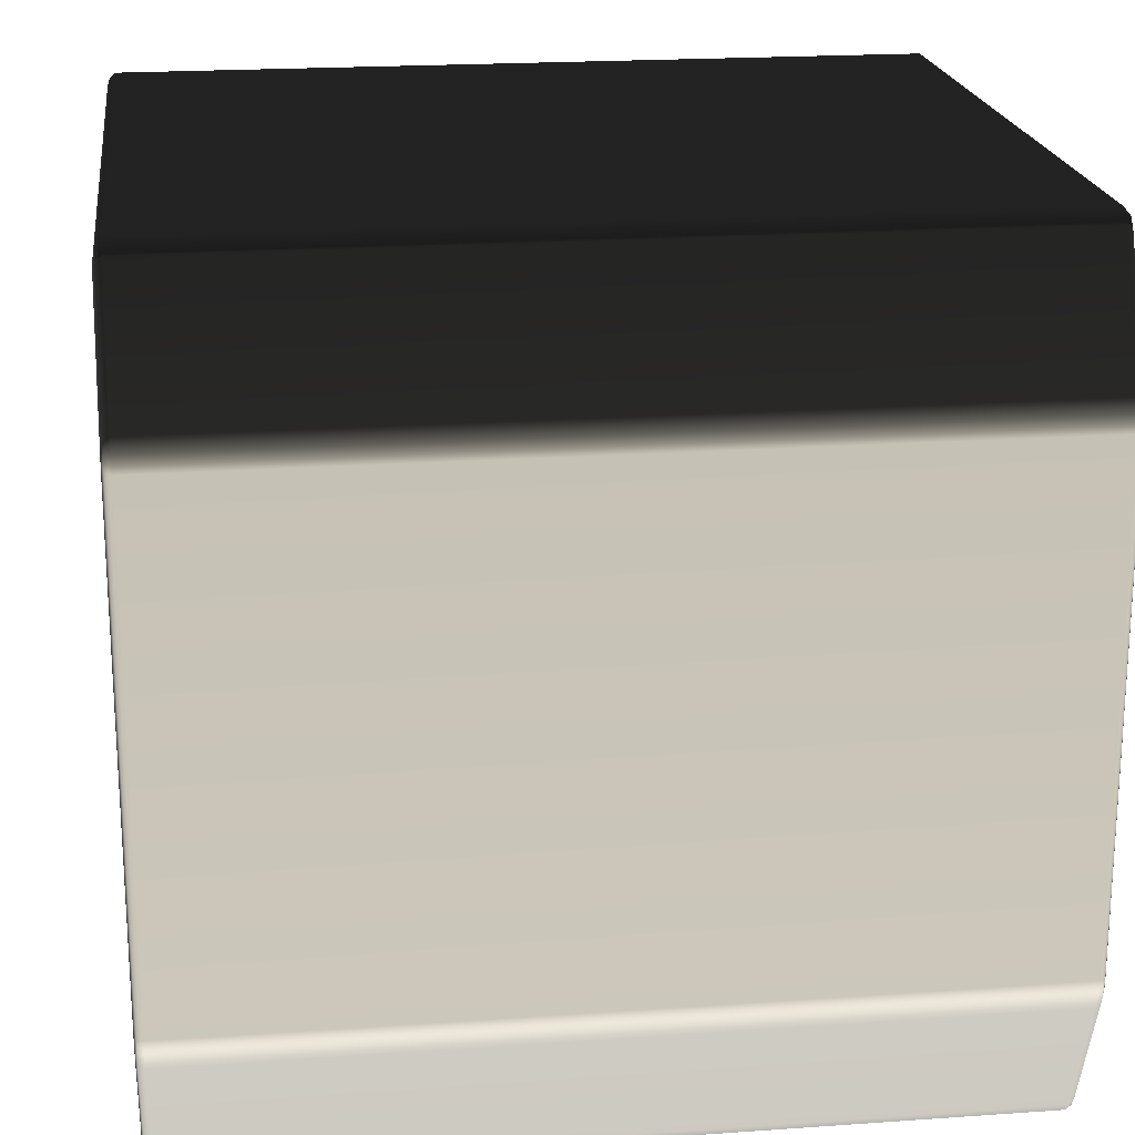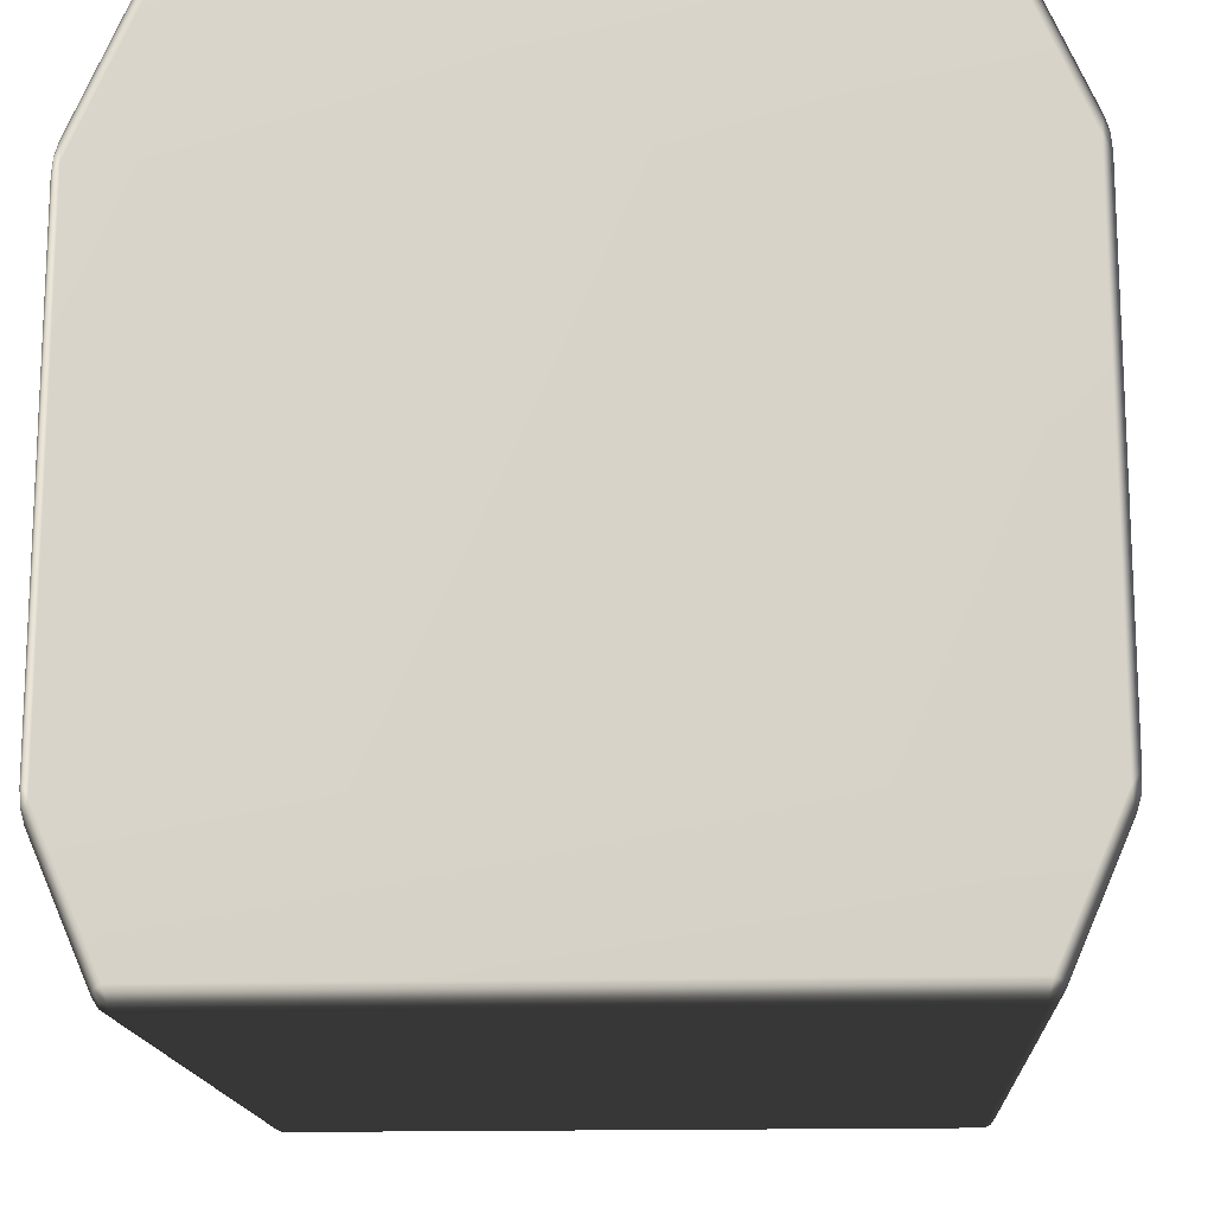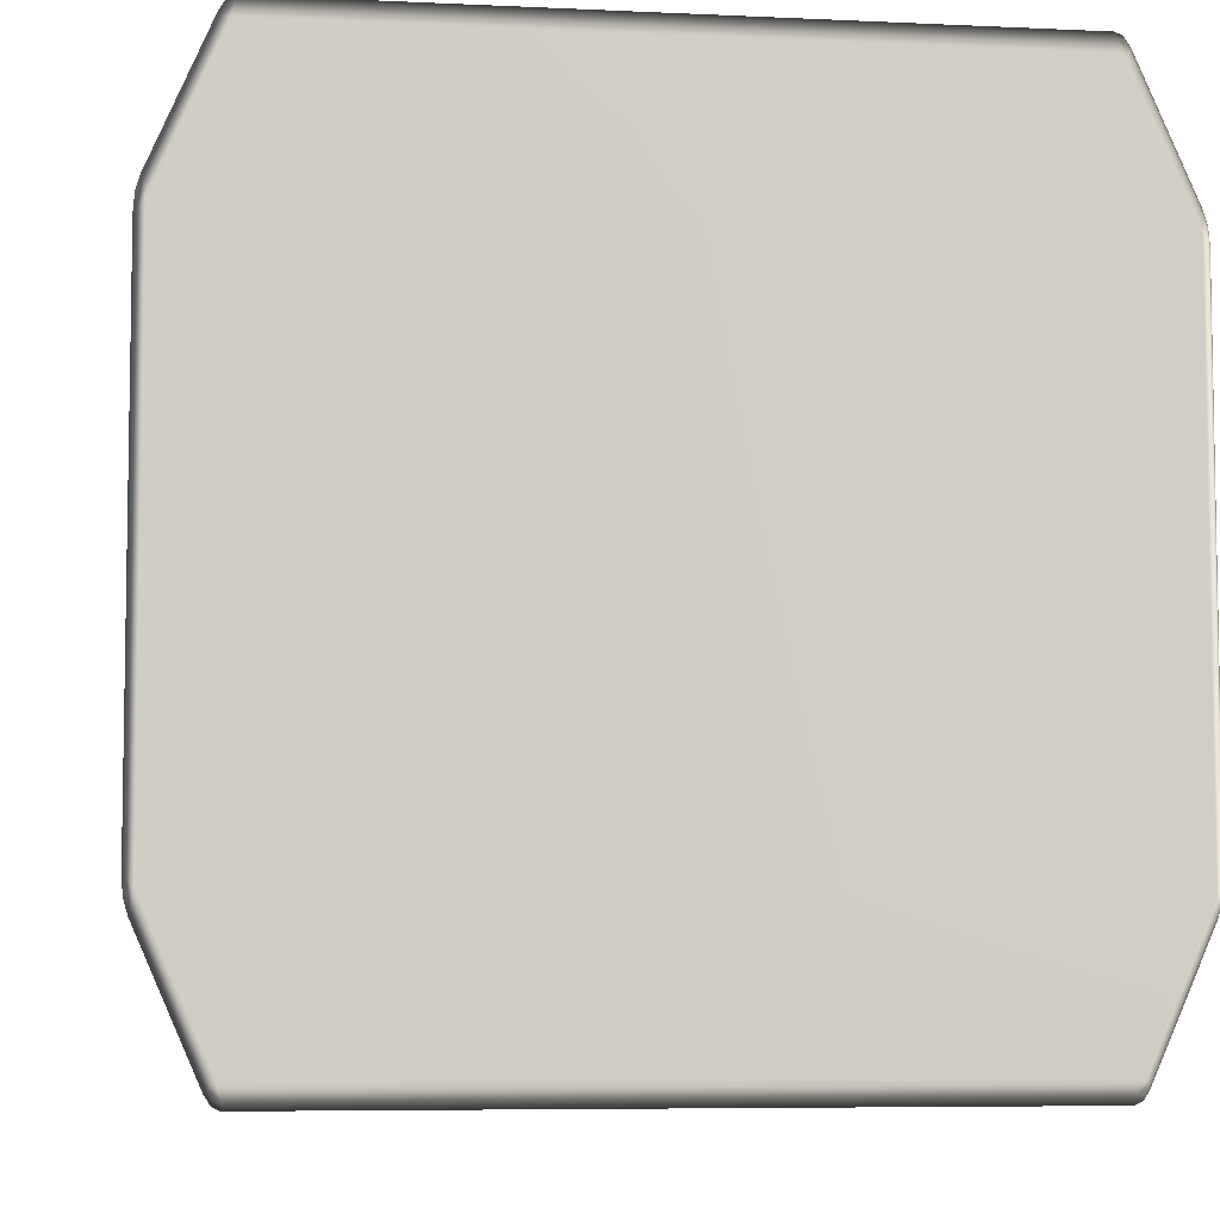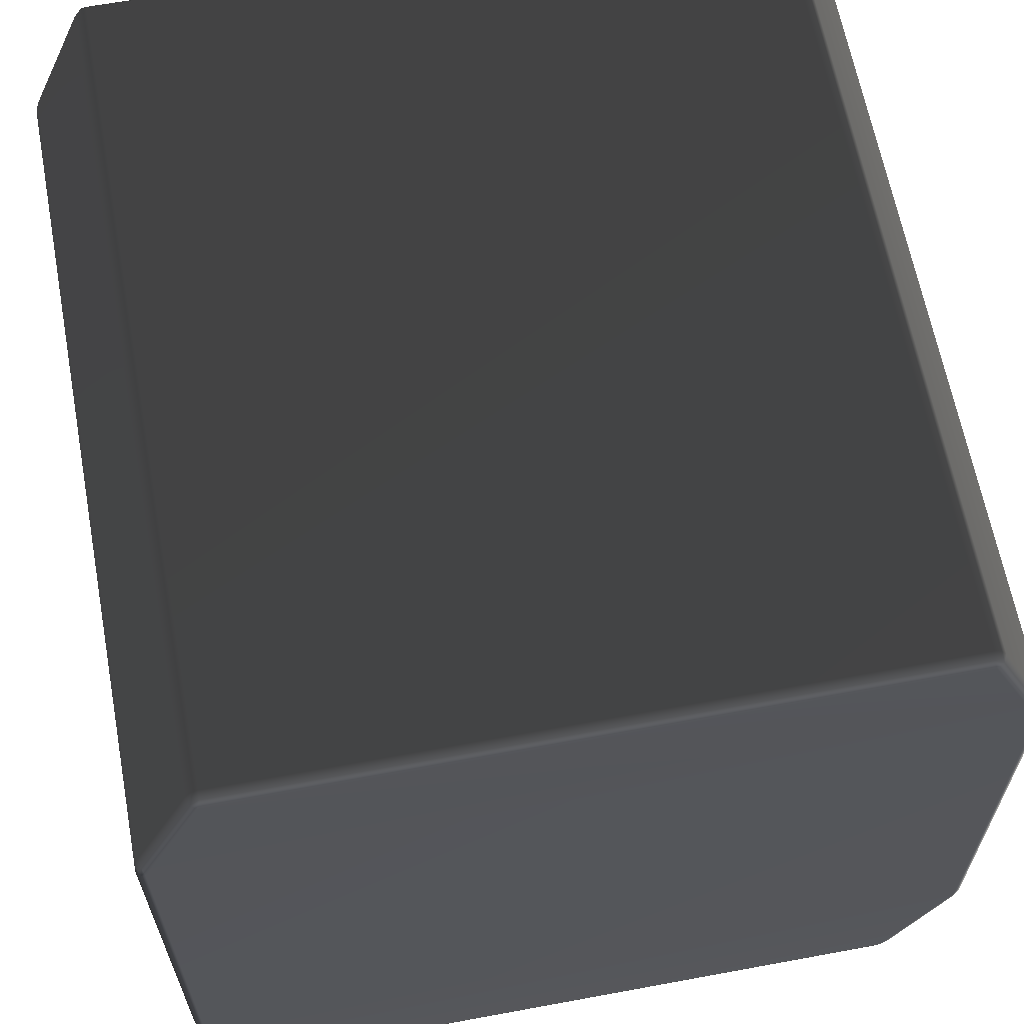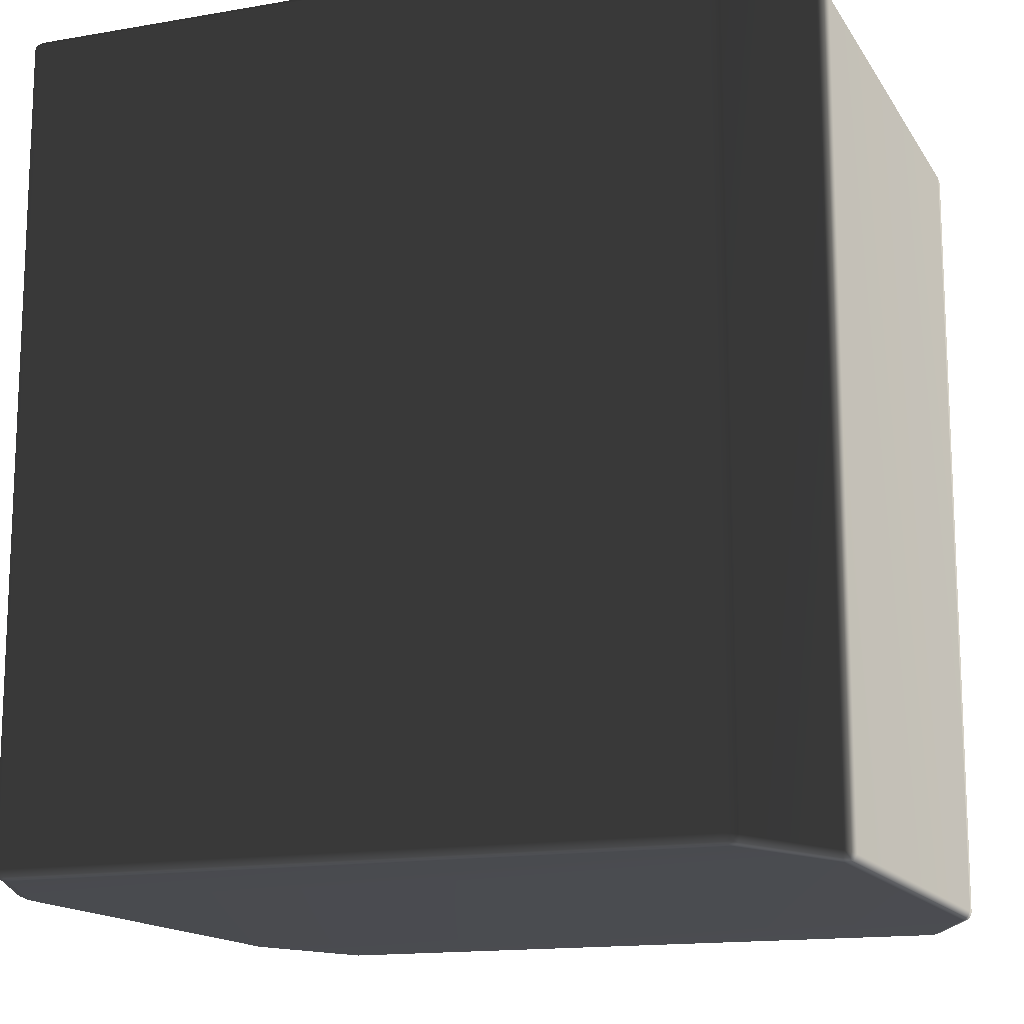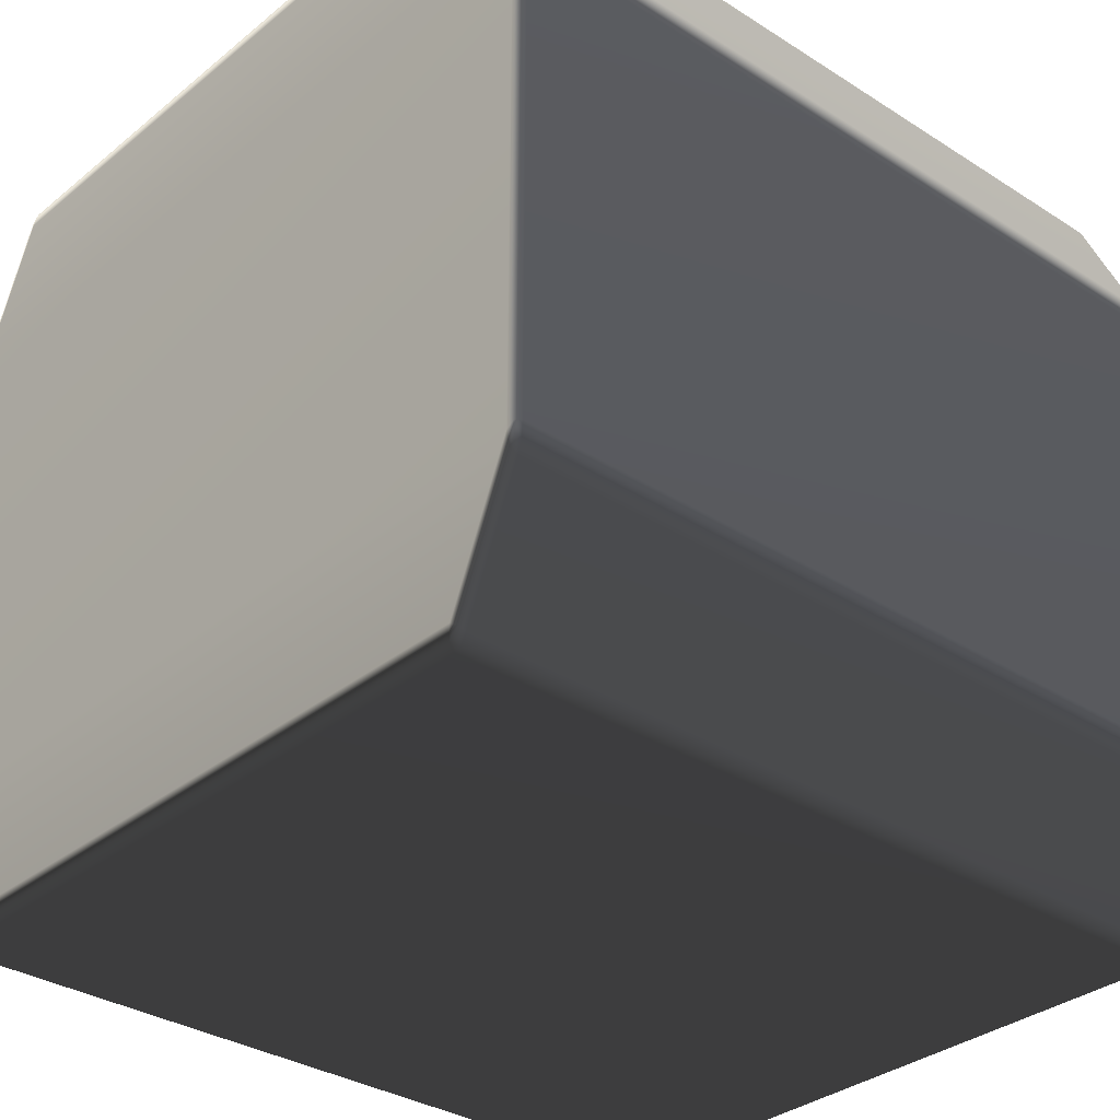
<metadata>
{"format":"obj","ext":"obj","renderer":"f3d","projection":"perspective","resolution":1024,"background":"white","views":[{"elev":20.2,"azim":82.6,"up":"+Z"},{"elev":-15.5,"azim":-176.7,"up":"+Z"},{"elev":-6.4,"azim":-8.0,"up":"+Z"},{"elev":63.7,"azim":-10.6,"up":"+Z"},{"elev":-14.7,"azim":20.8,"up":"+Y"},{"elev":-32.5,"azim":-131.7,"up":"+Z"}]}
</metadata>
<code>
v -0.4936 0.4898 0.3316
v -0.4913 0.4972 0.3246
v -0.4234 0.4972 0.48
v 0.4234 0.4972 -0.48
v 0.4114 0.4972 -0.4913
v 0.4184 0.4958 -0.4911
v 0.4193 0.4898 -0.4962
v 0.4109 -0.4898 -0.5
v 0.4193 -0.4898 -0.4962
v 0.4114 0.4972 -0.4913
v 0.4193 0.4898 -0.4962
v 0.4184 0.4958 -0.4911
v 0.4109 0.4898 -0.5
v -0.4114 0.4972 -0.4913
v -0.4109 0.4898 -0.5
v -0.5 0.4898 -0.2962
v -0.4962 0.4972 -0.2974
v -0.4962 0.4972 0.2974
v -0.5 0.4898 0.2962
v 0.4234 0.4972 -0.48
v 0.4936 0.4898 -0.3316
v 0.4913 0.4972 -0.3246
v 0.4983 0.4898 -0.3154
v 0.4913 0.4972 0.3246
v 0.4936 0.4898 0.3316
v 0.4264 0.4898 0.4854
v 0.4234 0.4972 0.48
v -0.4983 0.4898 -0.3154
v -0.4961 0.4958 -0.3133
v -0.5 -0.4898 -0.2962
v -0.4983 -0.4898 -0.3154
v -0.5 -0.4898 0.2962
v -0.4983 -0.4898 0.3154
v -0.4983 0.4898 0.3154
v -0.4961 0.4958 0.3133
v -0.4936 -0.4898 0.3316
v -0.4264 -0.4898 0.4854
v -0.4264 0.4898 0.4854
v -0.4193 -0.4898 0.4962
v -0.4193 0.4898 0.4962
v -0.4184 0.4958 0.4911
v -0.4913 0.4972 -0.3246
v -0.4936 0.4898 -0.3316
v -0.4936 -0.4898 -0.3316
v -0.4913 0.4972 -0.3246
v -0.4936 0.4898 -0.3316
v -0.4264 0.4898 -0.4854
v -0.4264 0.4898 -0.4854
v -0.4234 0.4972 -0.48
v -0.4264 -0.4898 -0.4854
v -0.4234 0.4972 -0.48
v -0.4193 0.4898 -0.4962
v -0.4184 0.4958 -0.4911
v -0.4193 -0.4898 -0.4962
v -0.4913 0.4972 -0.3246
v -0.4962 0.4972 -0.2974
v -0.4961 0.4958 -0.3133
v -0.489 0.5 -0.3065
v -0.4234 0.4972 -0.48
v -0.489 0.5 0.3065
v -0.4962 0.4972 0.2974
v -0.4913 0.4972 0.3246
v -0.4961 0.4958 0.3133
v -0.4154 0.5 0.4749
v -0.4234 0.4972 0.48
v -0.4114 0.4972 0.4913
v -0.4184 0.4958 0.4911
v 0.4154 0.5 0.4749
v 0.4114 0.4972 0.4913
v 0.489 0.5 0.3065
v 0.4234 0.4972 0.48
v 0.4184 0.4958 0.4911
v 0.4913 0.4972 0.3246
v 0.4962 0.4972 0.2974
v 0.4961 0.4958 0.3133
v 0.489 0.5 -0.3065
v 0.4962 0.4972 -0.2974
v 0.4913 0.4972 -0.3246
v 0.4961 0.4958 -0.3133
v 0.4154 0.5 -0.4749
v -0.4154 0.5 -0.4749
v -0.4114 0.4972 -0.4913
v -0.4184 0.4958 -0.4911
v -0.4193 0.4898 -0.4962
v -0.4184 0.4958 -0.4911
v -0.4109 0.4898 -0.5
v -0.4193 0.4898 -0.4962
v -0.4193 -0.4898 -0.4962
v -0.4109 -0.4898 -0.5
v 0.4109 0.4898 -0.5
v 0.4193 0.4898 -0.4962
v 0.4184 0.4958 -0.4911
v 0.4264 0.4898 -0.4854
v 0.4193 -0.4898 -0.4962
v 0.4264 -0.4898 -0.4854
v 0.4936 -0.4898 -0.3316
v 0.4983 -0.4898 -0.3154
v 0.5 0.4898 -0.2962
v 0.5 -0.4898 -0.2962
v 0.5 0.4898 0.2962
v 0.5 -0.4898 0.2962
v 0.4962 0.4972 -0.2974
v 0.4961 0.4958 -0.3133
v 0.4962 0.4972 0.2974
v 0.4983 0.4898 0.3154
v 0.4983 -0.4898 0.3154
v 0.4961 0.4958 0.3133
v 0.4936 -0.4898 0.3316
v 0.4264 -0.4898 0.4854
v 0.4193 0.4898 0.4962
v 0.4193 -0.4898 0.4962
v 0.4184 0.4958 0.4911
v -0.4114 0.4972 0.4913
v -0.4193 0.4898 0.4962
v -0.4184 0.4958 0.4911
v -0.4109 0.4898 0.5
v 0.4114 0.4972 0.4913
v -0.4193 0.4898 0.4962
v -0.4109 0.4898 0.5
v -0.4109 -0.4898 0.5
v -0.4193 -0.4898 0.4962
v 0.4109 -0.4898 0.5
v 0.4109 0.4898 0.5
v 0.4109 0.4898 0.5
v 0.4193 -0.4898 0.4962
v 0.4109 0.4898 0.5
v 0.4193 0.4898 0.4962
v 0.4193 -0.4898 0.4962
v 0.4193 0.4898 0.4962
v 0.4184 0.4958 0.4911
v -0.4936 -0.4898 0.3316
v -0.4264 -0.4898 0.4854
v -0.4234 -0.4972 0.48
v -0.4913 -0.4972 0.3246
v -0.4913 -0.4972 0.3246
v -0.4234 -0.4972 0.48
v -0.4154 -0.5 0.4749
v -0.489 -0.5 0.3065
v 0.4154 -0.5 0.4749
v -0.4962 -0.4972 0.2974
v -0.4961 -0.4958 0.3133
v -0.4962 -0.4972 -0.2974
v -0.489 -0.5 -0.3065
v 0.489 -0.5 0.3065
v 0.4234 -0.4972 0.48
v 0.4913 -0.4972 0.3246
v -0.4913 -0.4972 -0.3246
v -0.4961 -0.4958 -0.3133
v -0.4234 -0.4972 -0.48
v -0.4154 -0.5 -0.4749
v 0.4962 -0.4972 0.2974
v 0.4961 -0.4958 0.3133
v 0.489 -0.5 -0.3065
v 0.4962 -0.4972 -0.2974
v 0.4154 -0.5 -0.4749
v 0.4913 -0.4972 -0.3246
v 0.4961 -0.4958 -0.3133
v 0.4234 -0.4972 -0.48
v 0.4114 -0.4972 -0.4913
v -0.4114 -0.4972 -0.4913
v 0.4184 -0.4958 -0.4911
v 0.4234 -0.4972 -0.48
v 0.4913 -0.4972 -0.3246
v 0.4936 -0.4898 -0.3316
v 0.4264 -0.4898 -0.4854
v 0.4913 -0.4972 0.3246
v 0.4234 -0.4972 0.48
v 0.4264 -0.4898 0.4854
v 0.4936 -0.4898 0.3316
v -0.4962 -0.4972 -0.2974
v -0.4961 -0.4958 -0.3133
v -0.4983 -0.4898 -0.3154
v -0.5 -0.4898 -0.2962
v -0.4962 -0.4972 0.2974
v -0.5 -0.4898 0.2962
v -0.4983 -0.4898 0.3154
v -0.4961 -0.4958 0.3133
v -0.4913 -0.4972 -0.3246
v -0.4936 -0.4898 -0.3316
v -0.4264 -0.4898 -0.4854
v -0.4234 -0.4972 -0.48
v -0.4193 -0.4898 -0.4962
v -0.4184 -0.4958 -0.4911
v -0.4193 -0.4898 -0.4962
v -0.4184 -0.4958 -0.4911
v -0.4114 -0.4972 -0.4913
v -0.4109 -0.4898 -0.5
v 0.4109 -0.4898 -0.5
v 0.4114 -0.4972 -0.4913
v 0.4193 -0.4898 -0.4962
v 0.4184 -0.4958 -0.4911
v -0.4184 -0.4958 -0.4911
v 0.4193 -0.4898 -0.4962
v 0.4184 -0.4958 -0.4911
v 0.4913 -0.4972 -0.3246
v 0.4983 -0.4898 -0.3154
v 0.4936 -0.4898 -0.3316
v 0.4961 -0.4958 -0.3133
v 0.4962 -0.4972 -0.2974
v 0.5 -0.4898 -0.2962
v 0.5 -0.4898 0.2962
v 0.4962 -0.4972 0.2974
v 0.4983 -0.4898 0.3154
v 0.4961 -0.4958 0.3133
v -0.4114 -0.4972 0.4913
v -0.4184 -0.4958 0.4911
v -0.4193 -0.4898 0.4962
v -0.4109 -0.4898 0.5
v 0.4114 -0.4972 0.4913
v 0.4109 -0.4898 0.5
v 0.4193 -0.4898 0.4962
v 0.4184 -0.4958 0.4911
v -0.4193 -0.4898 0.4962
v -0.4184 -0.4958 0.4911
v -0.4184 -0.4958 0.4911
v -0.4114 -0.4972 0.4913
v 0.4114 -0.4972 0.4913
v 0.4184 -0.4958 0.4911
v 0.4184 -0.4958 0.4911
v 0.4193 -0.4898 0.4962
g Cube_(55)_2384_23
f 1 3 2
f 4 6 5
f 7 9 8
f 10 12 11
f 10 11 13
f 14 10 13
f 14 13 15
f 16 18 17
f 16 19 18
f 20 22 21
f 22 23 21
f 24 26 25
f 24 27 26
f 17 29 28
f 17 28 16
f 28 30 16
f 28 31 30
f 16 30 32
f 16 32 19
f 19 32 33
f 19 33 34
f 34 18 19
f 34 35 18
f 2 35 34
f 34 33 36
f 2 34 1
f 34 36 1
f 1 36 37
f 1 37 38
f 38 37 39
f 1 38 3
f 38 39 40
f 40 3 38
f 40 41 3
f 28 29 42
f 28 42 43
f 43 31 28
f 43 44 31
f 45 47 46
f 48 44 43
f 45 49 47
f 48 50 44
f 51 52 48
f 52 50 48
f 51 53 52
f 52 54 50
f 55 57 56
f 55 56 58
f 58 59 55
f 56 60 58
f 56 61 60
f 61 62 60
f 61 63 62
f 62 64 60
f 62 65 64
f 65 66 64
f 65 67 66
f 66 68 64
f 60 64 68
f 66 69 68
f 60 68 70
f 58 60 70
f 69 71 68
f 70 68 71
f 69 72 71
f 70 71 73
f 73 74 70
f 73 75 74
f 76 70 74
f 58 70 76
f 76 74 77
f 77 78 76
f 77 79 78
f 80 76 78
f 58 76 80
f 80 78 4
f 4 5 80
f 58 80 81
f 81 80 5
f 58 81 59
f 81 5 82
f 82 59 81
f 82 83 59
f 84 85 14
f 84 14 15
f 86 88 87
f 86 89 88
f 90 89 86
f 90 8 89
f 7 8 90
f 91 92 20
f 91 20 93
f 93 94 91
f 93 95 94
f 20 21 93
f 21 95 93
f 21 96 95
f 23 96 21
f 23 97 96
f 98 97 23
f 98 99 97
f 100 99 98
f 100 101 99
f 23 102 98
f 102 100 98
f 23 103 102
f 22 103 23
f 102 104 100
f 105 101 100
f 104 105 100
f 105 106 101
f 104 107 105
f 105 107 24
f 105 24 25
f 25 106 105
f 25 108 106
f 26 108 25
f 26 109 108
f 110 109 26
f 110 111 109
f 27 110 26
f 27 112 110
f 113 115 114
f 113 114 116
f 116 117 113
f 118 120 119
f 118 121 120
f 119 120 122
f 119 122 123
f 116 124 117
f 123 122 125
f 126 128 127
f 129 117 124
f 129 130 117
f 131 133 132
f 131 134 133
f 135 137 136
f 135 138 137
f 138 139 137
f 140 138 135
f 140 135 141
f 142 138 140
f 142 143 138
f 138 144 139
f 143 144 138
f 144 145 139
f 144 146 145
f 147 143 142
f 147 142 148
f 143 147 149
f 143 149 150
f 146 144 151
f 146 151 152
f 153 151 144
f 143 153 144
f 153 154 151
f 143 150 155
f 143 155 153
f 154 153 156
f 155 156 153
f 154 156 157
f 155 158 156
f 150 159 155
f 158 155 159
f 150 160 159
f 158 159 161
f 162 164 163
f 162 165 164
f 166 168 167
f 166 169 168
f 170 172 171
f 170 173 172
f 173 170 174
f 173 174 175
f 176 175 174
f 176 174 177
f 134 176 177
f 134 131 176
f 172 178 171
f 172 179 178
f 178 179 180
f 178 180 181
f 181 180 182
f 181 182 183
f 184 186 185
f 184 187 186
f 186 187 188
f 186 188 189
f 189 188 190
f 189 190 191
f 160 149 192
f 160 150 149
f 193 162 194
f 193 165 162
f 195 197 196
f 195 196 198
f 196 199 198
f 196 200 199
f 199 200 201
f 199 201 202
f 202 201 203
f 202 203 204
f 203 166 204
f 203 169 166
f 205 207 206
f 205 208 207
f 208 205 209
f 208 209 210
f 211 210 209
f 211 209 212
f 213 133 214
f 213 132 133
f 136 216 215
f 136 137 216
f 216 137 139
f 216 139 217
f 217 139 145
f 217 145 218
f 167 220 219
f 167 168 220

</code>
